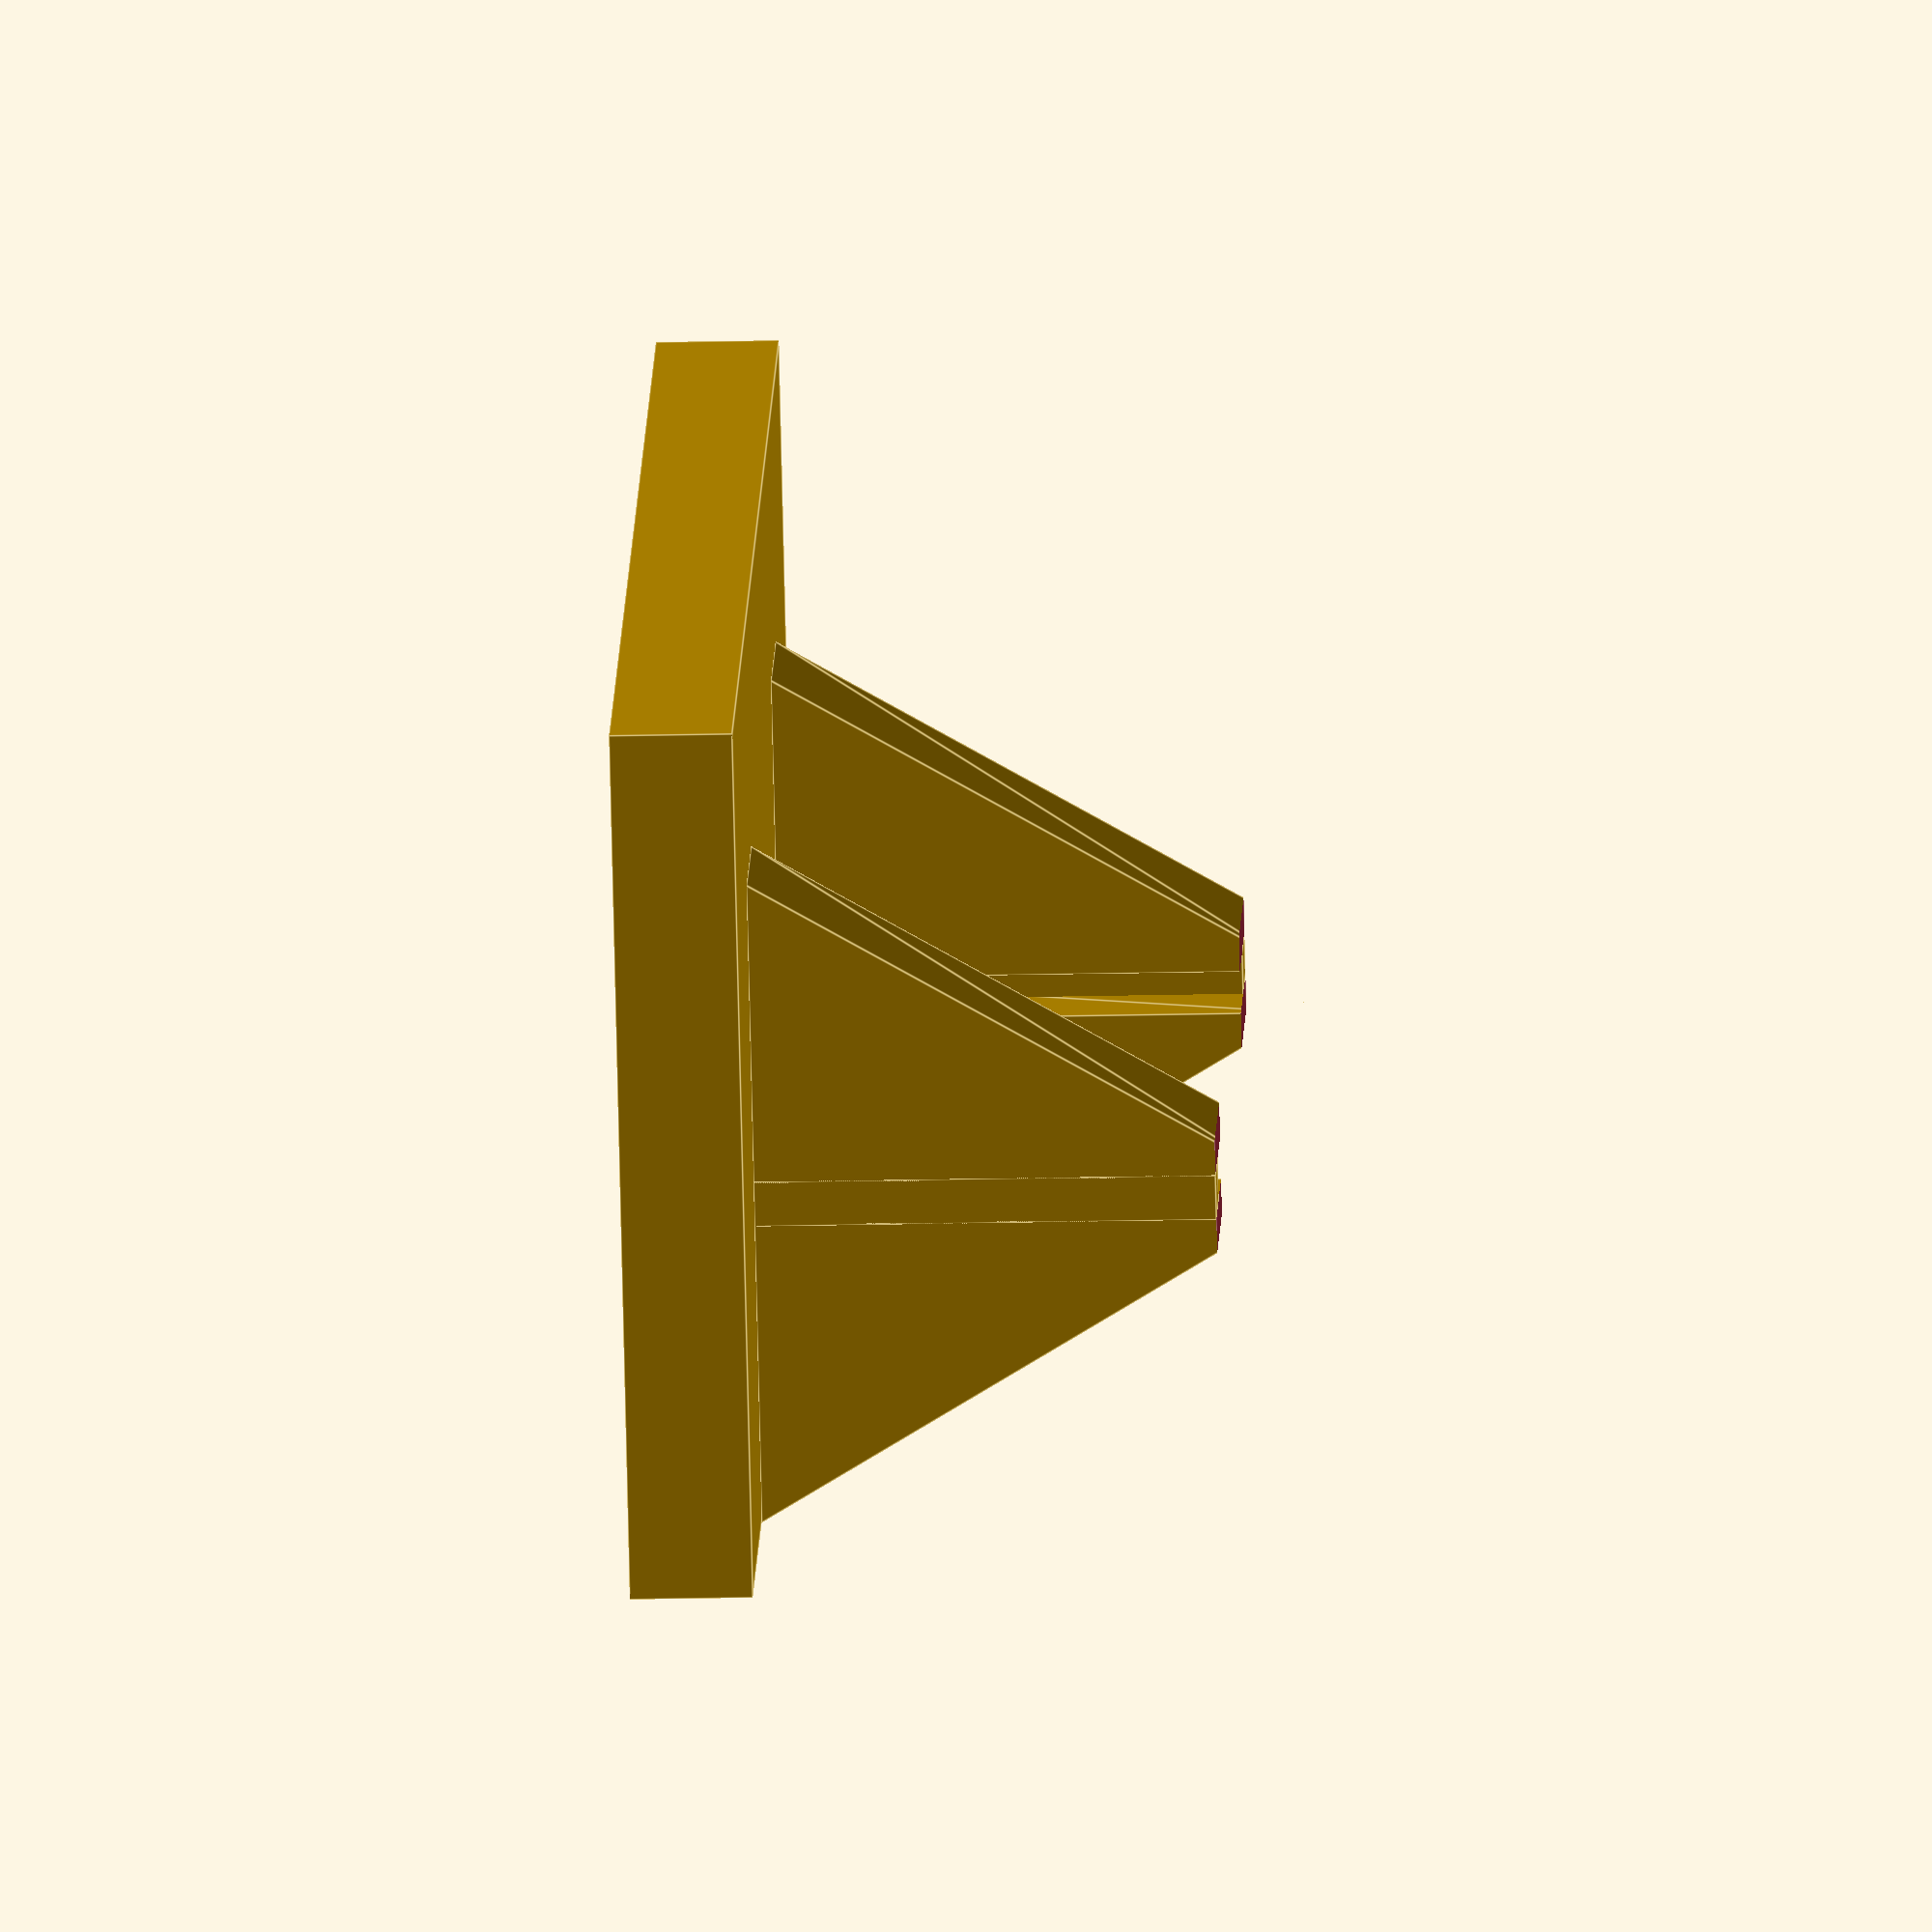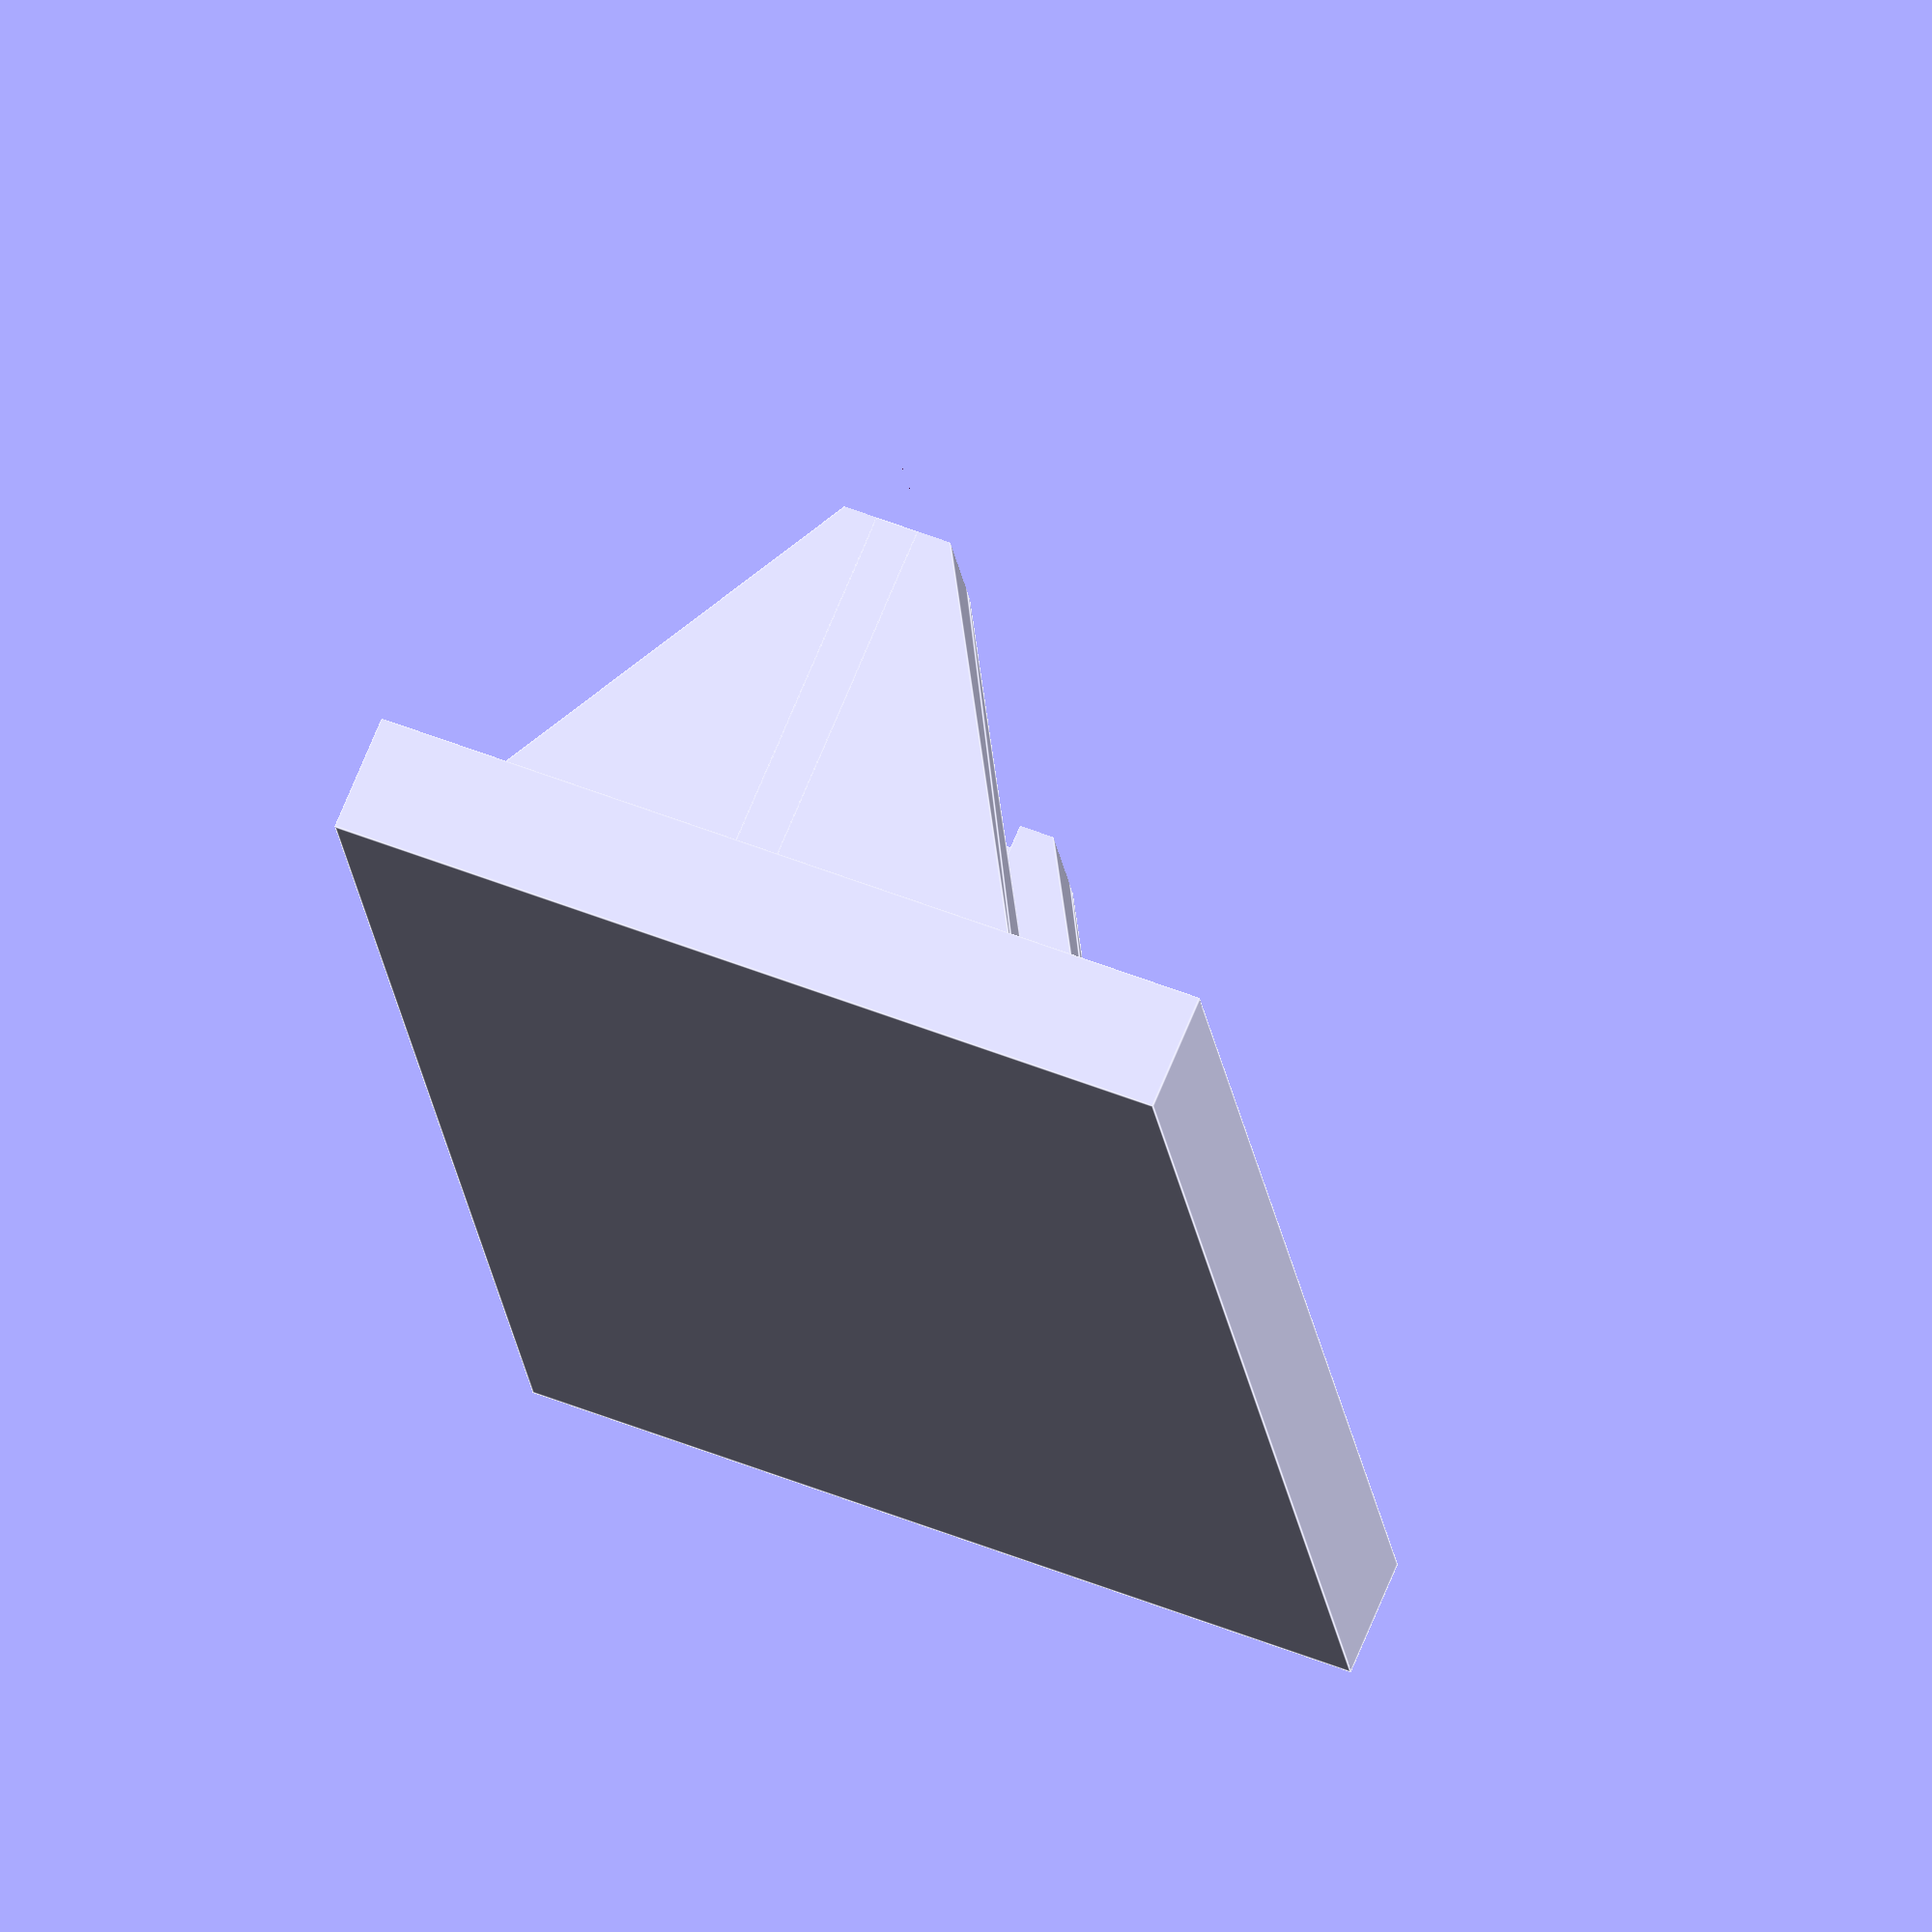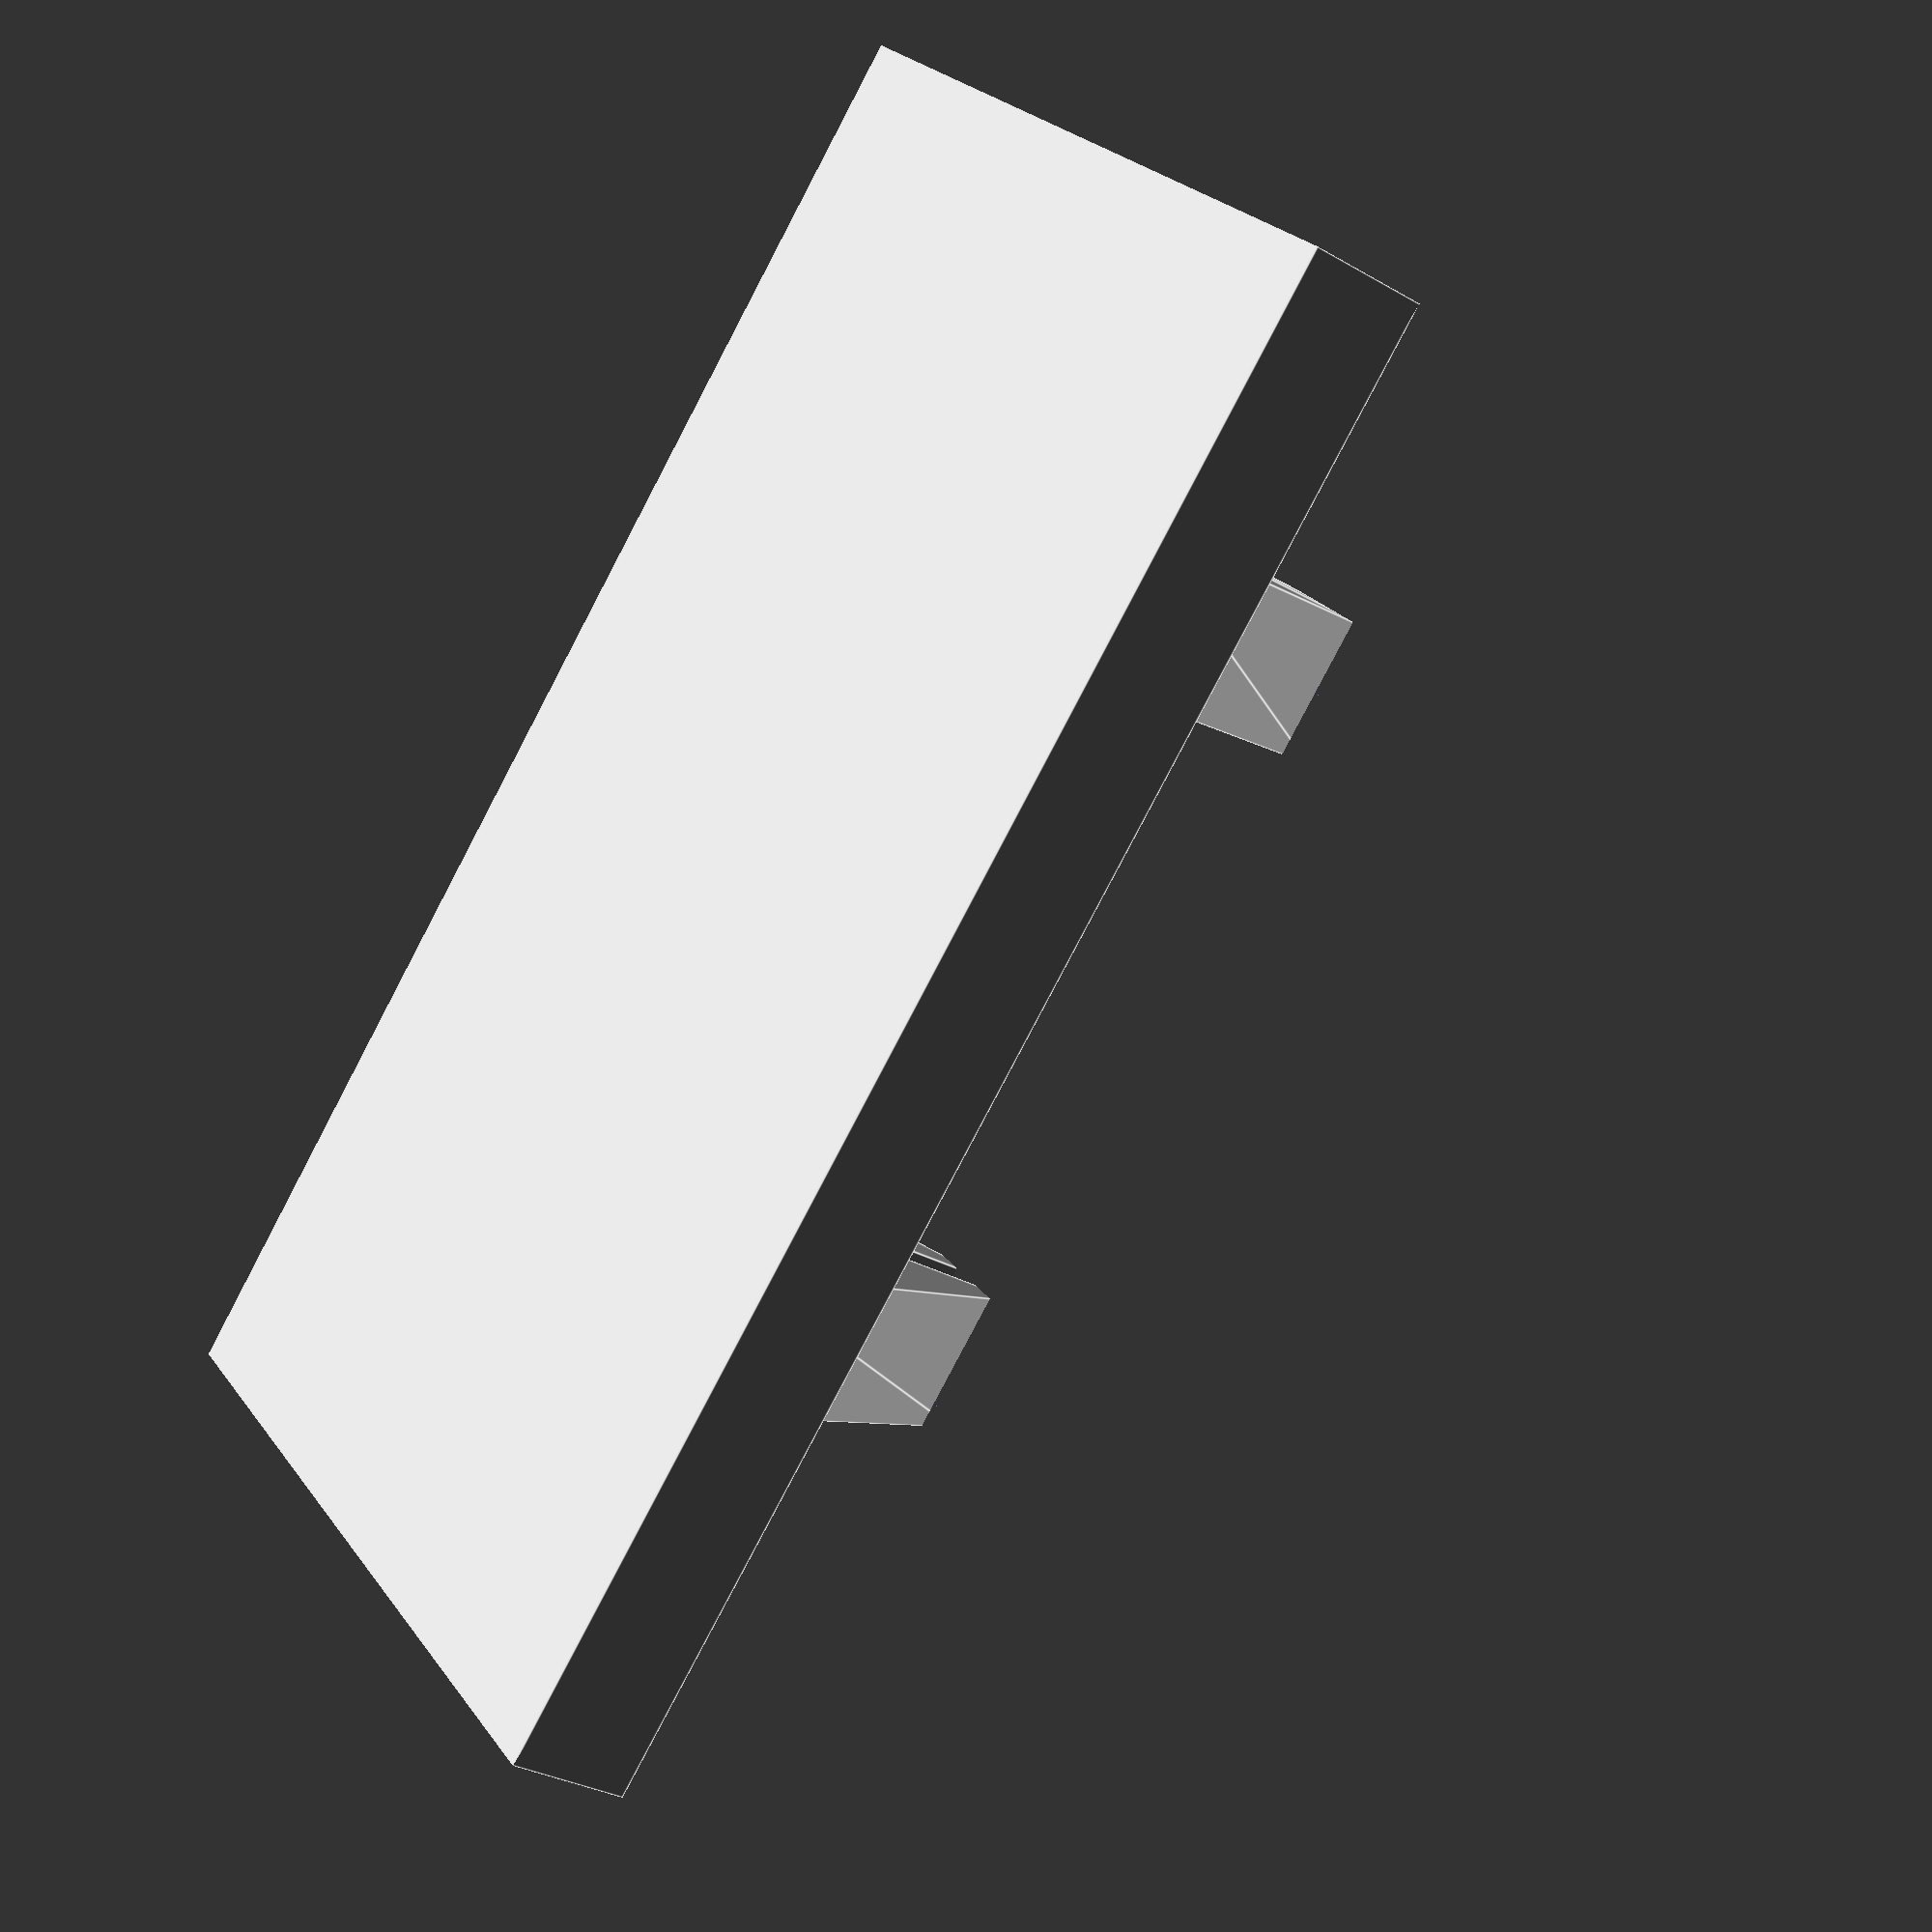
<openscad>

module triangle(l, w, h) {
    polyhedron(
        points=[[0,0,0], [l,0,0], [l,w,0], [0,w,0], [0,w,h], [l,w,h]],
        faces=[[0,1,2,3],[5,4,3,2],[0,4,5,1],[0,3,4],[5,2,1]]
    );
}

cube([50, 29, 4], true);


difference() {
    union() {
        translate([10.5,-6.9,2]) triangle(5, 10,17);
        translate([-15.5,-6.9,2]) triangle(5, 10,17);

        rotate(180) translate([10.5,-14.5,2]) triangle(5, 10,17);
        rotate(180) translate([-15.5,-14.5,2]) triangle(5, 10,17);
    }
    translate([0,3.8,18]) cube([32,20,2], true);
}

translate([-14.25,3.8,9.5]) cube([2.5,1.5,15], true);
translate([14.25,3.8,9.5]) cube([2.5,1.5,15], true);


</openscad>
<views>
elev=202.6 azim=322.6 roll=267.8 proj=o view=edges
elev=108.7 azim=278.0 roll=337.6 proj=o view=edges
elev=211.0 azim=223.3 roll=309.7 proj=p view=edges
</views>
